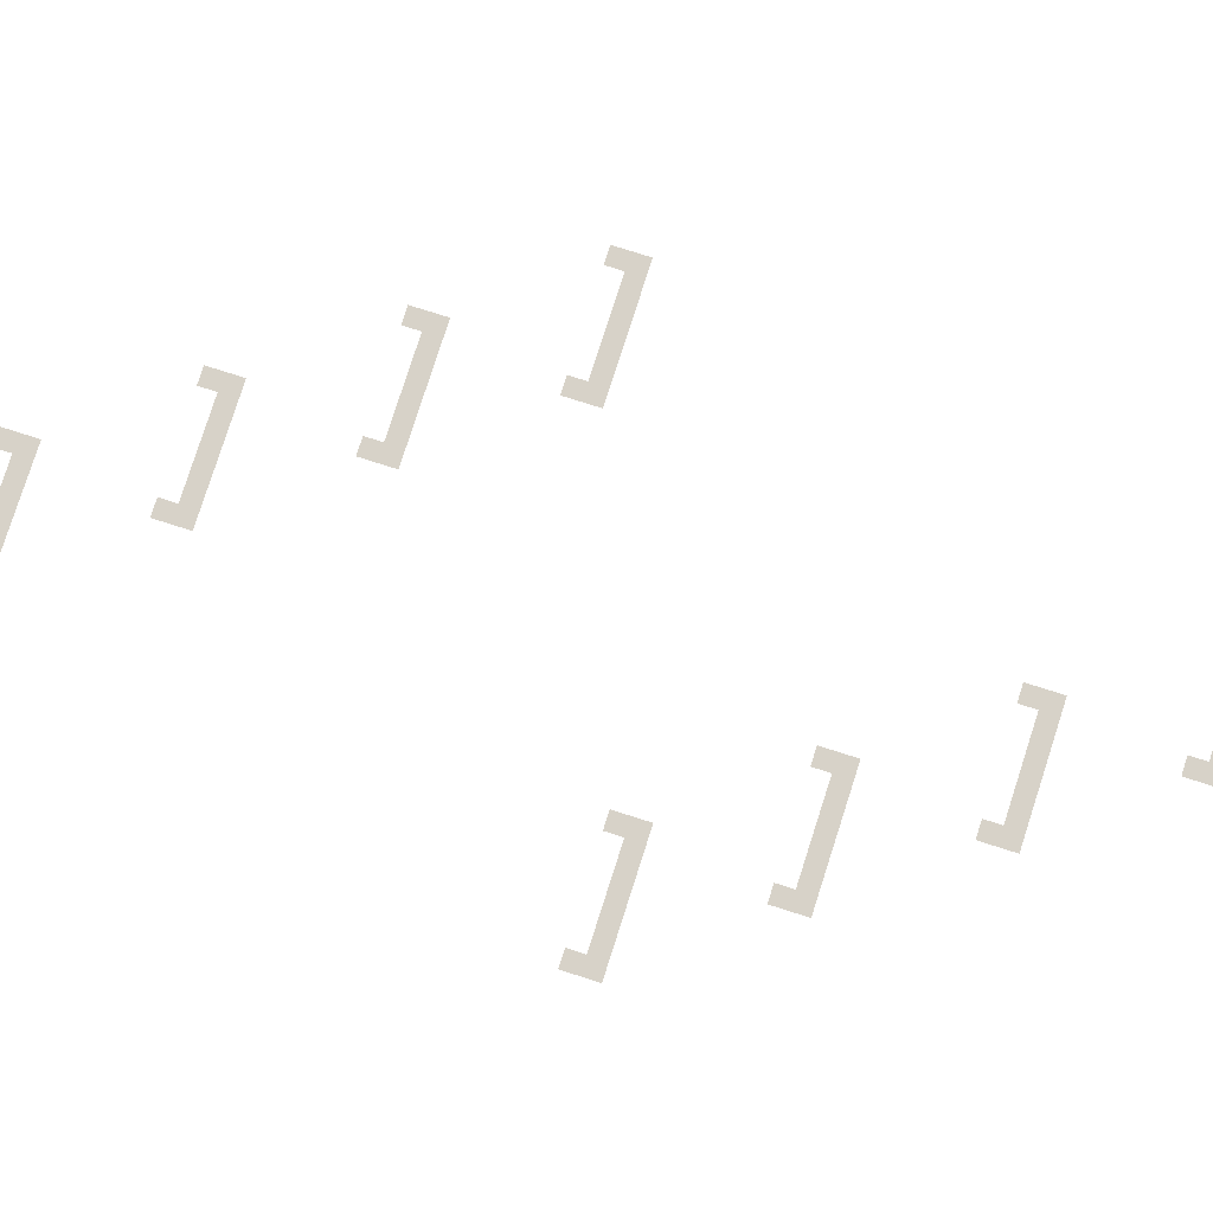
<metadata>
{"format":"obj","ext":"obj","renderer":"f3d","projection":"perspective","resolution":1024,"background":"white","views":[{"elev":77.4,"azim":-72.3,"up":"+Y"}]}
</metadata>
<code>
o Cube
v 96.37 0.1646 -19.33
v 96.37 0.1646 -29.57
v 91.26 0.1646 -29.57
v 91.26 0.1646 -24.5
v 63.61 0.1646 -24.5
v 58.53 0.1646 -19.33
v 63.61 0.1646 -29.57
v 58.53 0.1646 -29.57
v 68.33 0.1646 -59.41
v 68.33 0.1647 -69.64
v 63.21 0.1647 -69.64
v 63.21 0.1646 -64.58
v 30.49 0.1646 -59.41
v 35.57 0.1646 -64.58
v 35.57 0.1647 -69.64
v 30.49 0.1647 -69.64
v 40.33 0.1647 -99.41
v 40.33 0.1647 -109.6
v 35.22 0.1647 -109.6
v 35.22 0.1647 -104.6
v 2.492 0.1647 -99.41
v 7.572 0.1647 -104.6
v 7.572 0.1647 -109.6
v 2.492 0.1647 -109.6
v 7.291 0.1647 -144.5
v 12.41 0.1647 -139.3
v 7.291 0.1647 -149.5
v 12.41 0.1647 -149.5
v -20.35 0.1647 -144.5
v -25.43 0.1647 -139.3
v -20.35 0.1647 -149.5
v -25.43 0.1647 -149.5
v 82.33 0.1647 -259.4
v 82.33 0.1647 -269.6
v 77.21 0.1647 -269.6
v 77.21 0.1647 -264.5
v 44.49 0.1647 -259.4
v 49.57 0.1647 -264.5
v 49.57 0.1647 -269.6
v 44.49 0.1647 -269.6
v -15.6 0.1647 -179.4
v -15.6 0.1647 -189.6
v -20.72 0.1647 -189.6
v -20.72 0.1647 -184.6
v -48.78 0.1647 -224.5
v -43.67 0.1647 -219.4
v -48.78 0.1647 -229.6
v -43.67 0.1647 -229.6
v -53.44 0.1647 -179.4
v -48.36 0.1647 -184.6
v -81.51 0.1647 -219.4
v -76.43 0.1647 -224.5
v -48.36 0.1647 -189.6
v -53.44 0.1647 -189.6
v -76.43 0.1647 -229.6
v -81.51 0.1647 -229.6
v 54.39 0.1648 -309.7
v 49.27 0.1648 -309.7
v 54.39 0.1648 -299.4
v 49.27 0.1648 -304.6
v 16.55 0.1648 -299.4
v 21.63 0.1648 -304.6
v 21.63 0.1648 -309.7
v 16.55 0.1648 -309.7
v 26.45 0.1648 -349.7
v 21.33 0.1648 -349.7
v 26.45 0.1648 -339.5
v 21.33 0.1648 -344.7
v -11.39 0.1648 -339.5
v -6.31 0.1648 -344.7
v -6.31 0.1648 -349.7
v -11.39 0.1648 -349.7
v -1.54 0.1648 -389.7
v -6.656 0.1648 -389.7
v -1.54 0.1648 -379.5
v -6.656 0.1648 -384.6
v -39.38 0.1648 -379.5
v -34.3 0.1648 -384.6
v -34.3 0.1648 -389.7
v -39.38 0.1648 -389.7
v -29.47 0.1648 -429.7
v -34.58 0.1648 -429.7
v -29.47 0.1648 -419.4
v -34.58 0.1648 -424.6
v -67.31 0.1648 -419.4
v -62.23 0.1648 -424.6
v -62.23 0.1648 -429.7
v -67.31 0.1648 -429.7
v -57.59 0.1648 -469.6
v -62.7 0.1648 -469.6
v -57.59 0.1648 -459.4
v -62.7 0.1648 -464.5
v -95.43 0.1648 -459.4
v -90.35 0.1648 -464.5
v -90.35 0.1648 -469.6
v -95.43 0.1648 -469.6
f 1 2 3
f 4 1 3
f 5 6 4
f 6 1 4
f 7 8 6
f 5 7 6
f 9 10 11
f 12 9 11
f 13 9 12
f 14 13 12
f 14 15 13
f 15 16 13
f 17 18 19
f 20 17 19
f 21 17 20
f 22 21 20
f 23 24 21
f 22 23 21
f 25 26 27
f 26 28 27
f 29 30 25
f 30 26 25
f 31 32 30
f 29 31 30
f 33 34 35
f 36 33 35
f 37 33 36
f 38 37 36
f 38 39 37
f 39 40 37
f 41 42 43
f 44 41 43
f 45 46 47
f 46 48 47
f 49 41 44
f 50 49 44
f 51 46 45
f 52 51 45
f 50 53 49
f 53 54 49
f 55 56 51
f 52 55 51
f 57 58 59
f 58 60 59
f 59 60 61
f 60 62 61
f 61 62 63
f 61 63 64
f 65 66 67
f 66 68 67
f 67 68 69
f 68 70 69
f 69 71 72
f 69 70 71
f 73 74 75
f 74 76 75
f 75 76 77
f 76 78 77
f 77 79 80
f 77 78 79
f 81 82 83
f 82 84 83
f 83 84 85
f 84 86 85
f 85 86 87
f 85 87 88
f 89 90 91
f 90 92 91
f 91 92 93
f 92 94 93
f 93 95 96
f 93 94 95

</code>
